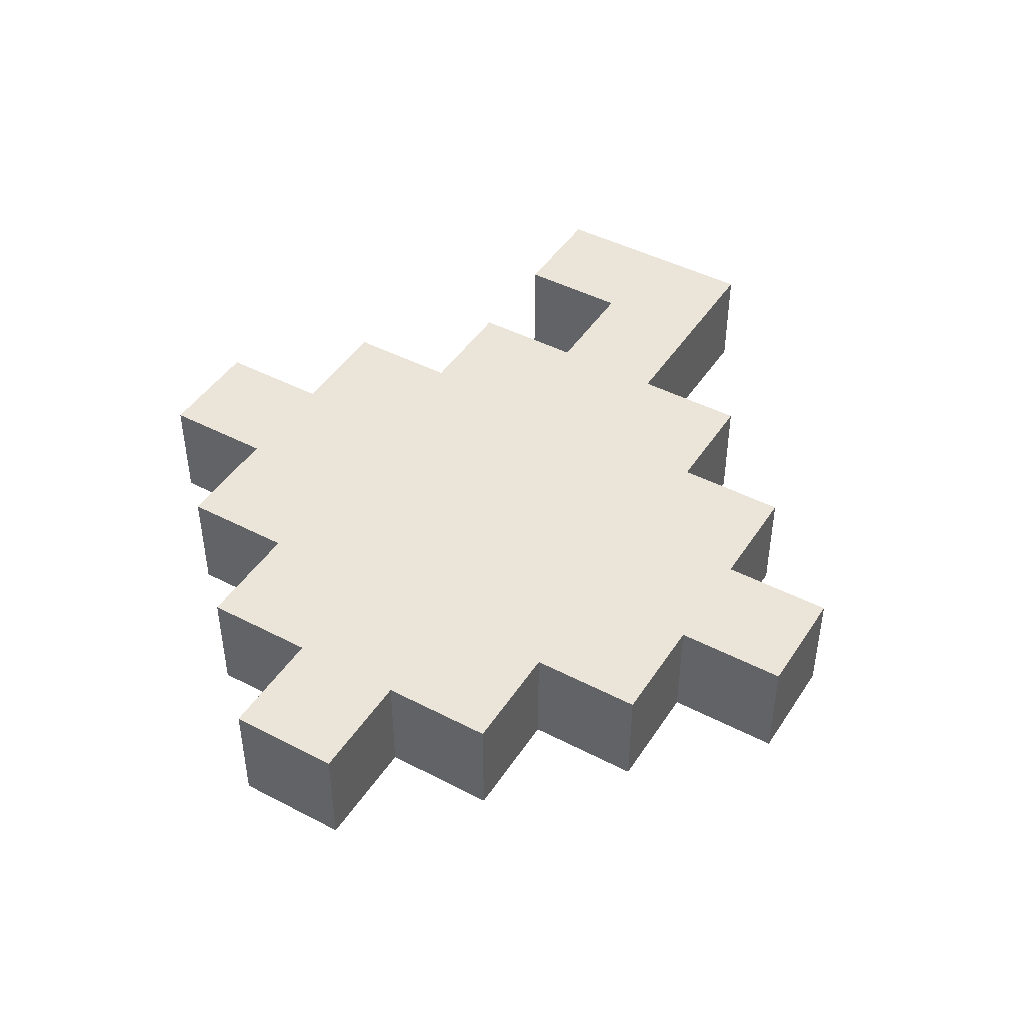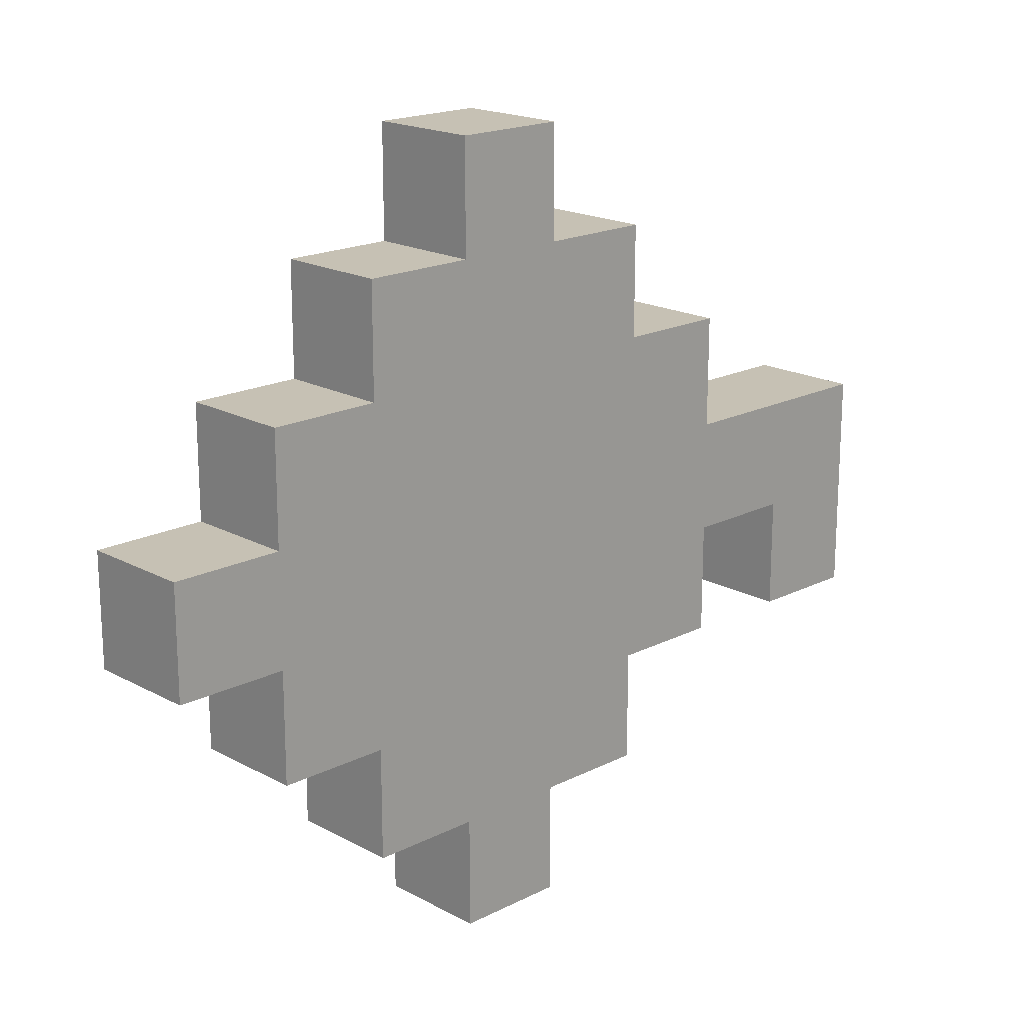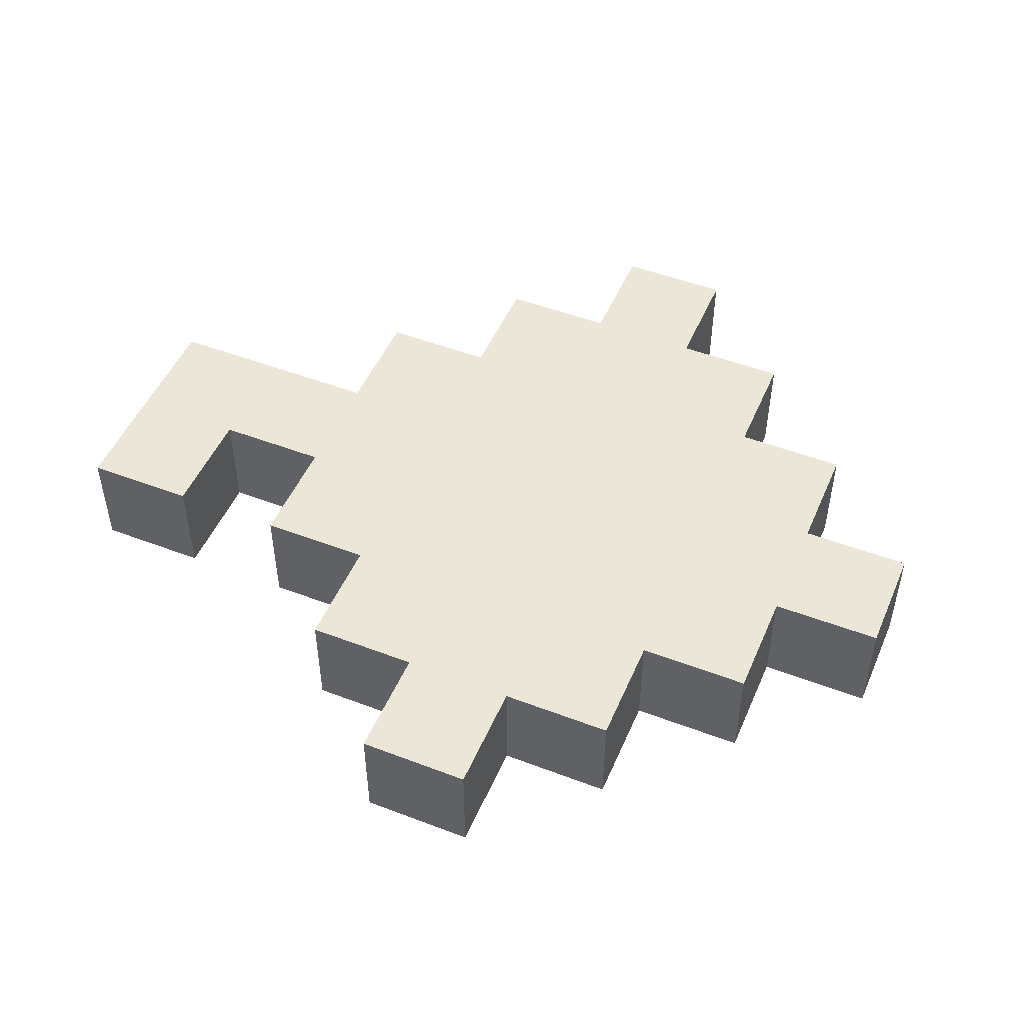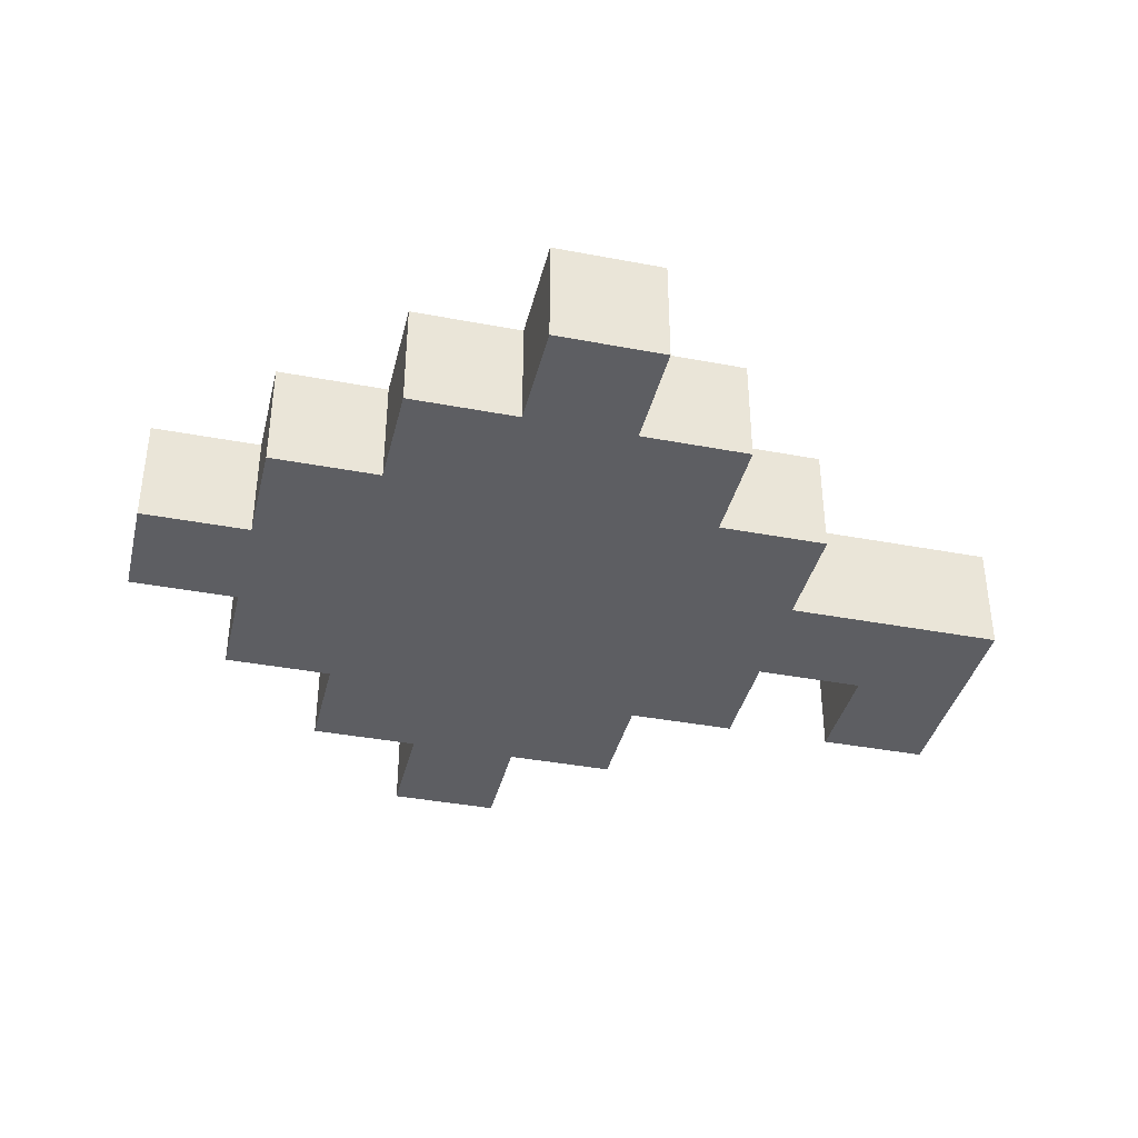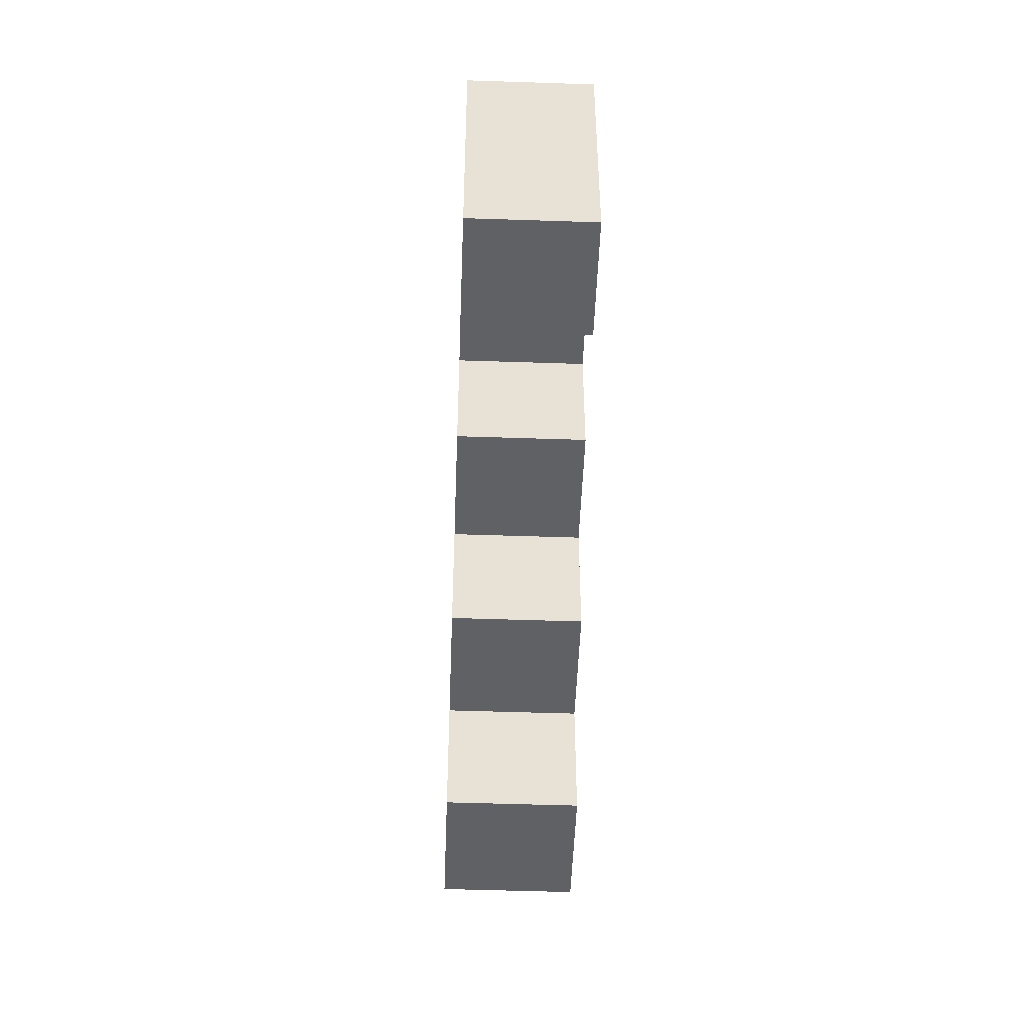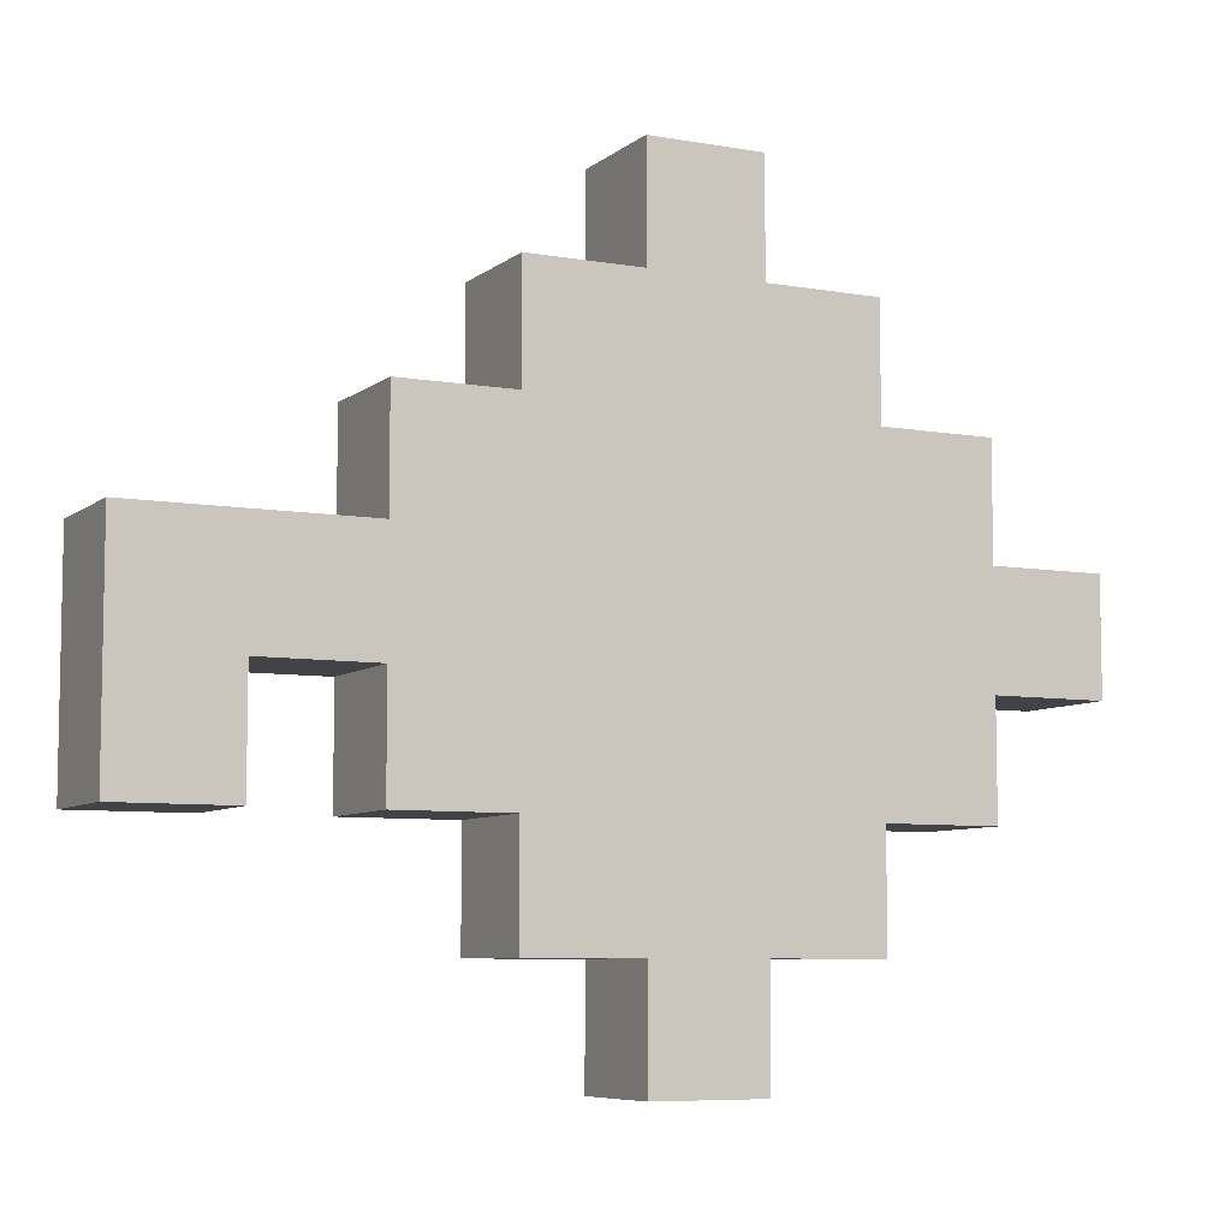
<metadata>
{"format":"obj","ext":"obj","renderer":"f3d","projection":"perspective","resolution":1024,"background":"white","views":[{"elev":45.0,"azim":-58.9,"up":"+Y"},{"elev":18.6,"azim":-44.0,"up":"+Z"},{"elev":49.5,"azim":-157.1,"up":"+Y"},{"elev":-38.3,"azim":-13.5,"up":"+Y"},{"elev":-50.2,"azim":87.9,"up":"+Z"},{"elev":-7.2,"azim":153.2,"up":"+Z"}]}
</metadata>
<code>
o
v -0.5 0 -0.7
v -0.5 0 -0.8
v -0.5 0.1 -0.7
v -0.5 0.1 -0.8
v -0.4 0 -0.6
v -0.4 0 -0.7
v -0.4 0 -0.8
v -0.4 0 -0.9
v -0.4 0.1 -0.6
v -0.4 0.1 -0.7
v -0.4 0.1 -0.8
v -0.4 0.1 -0.9
v -0.3 0 -0.5
v -0.3 0 -0.6
v -0.3 0 -0.9
v -0.3 0 -1
v -0.3 0.1 -0.5
v -0.3 0.1 -0.6
v -0.3 0.1 -0.9
v -0.3 0.1 -1
v -0.2 0 -0.4
v -0.2 0 -0.5
v -0.2 0 -1
v -0.2 0 -1.1
v -0.2 0.1 -0.4
v -0.2 0.1 -0.5
v -0.2 0.1 -1
v -0.2 0.1 -1.1
v 0.2 0 -0.8
v 0.2 0 -0.9
v 0.2 0.1 -0.8
v 0.2 0.1 -0.9
v -0.1 0 -0.4
v -0.1 0 -0.5
v -0.1 0 -1
v -0.1 0 -1.1
v -0.1 0.1 -0.4
v -0.1 0.1 -0.5
v -0.1 0.1 -1
v -0.1 0.1 -1.1
v 0 0 -0.5
v 0 0 -0.6
v 0 0 -0.9
v 0 0 -1
v 0 0.1 -0.5
v 0 0.1 -0.6
v 0 0.1 -0.9
v 0 0.1 -1
v 0.1 0 -0.6
v 0.1 0 -0.7
v 0.1 0 -0.8
v 0.1 0 -0.9
v 0.1 0.1 -0.6
v 0.1 0.1 -0.7
v 0.1 0.1 -0.8
v 0.1 0.1 -0.9
v 0.3 0 -0.7
v 0.3 0 -0.8
v 0.3 0 -0.9
v 0.3 0.1 -0.7
v 0.3 0.1 -0.8
v 0.3 0.1 -0.9
v -0.2 0 -0.4
v -0.2 0.1 -0.4
v -0.1 0 -0.4
v -0.1 0.1 -0.4
v -0.3 0 -0.5
v -0.3 0.1 -0.5
v -0.2 0 -0.5
v -0.2 0.1 -0.5
v -0.1 0 -0.5
v -0.1 0.1 -0.5
v 0 0 -0.5
v 0 0.1 -0.5
v -0.4 0 -0.6
v -0.4 0.1 -0.6
v -0.3 0 -0.6
v -0.3 0.1 -0.6
v 0 0 -0.6
v 0 0.1 -0.6
v 0.1 0 -0.6
v 0.1 0.1 -0.6
v -0.5 0 -0.7
v -0.5 0.1 -0.7
v -0.4 0 -0.7
v -0.4 0.1 -0.7
v 0.1 0 -0.7
v 0.1 0.1 -0.7
v 0.2 0 -0.7
v 0.2 0.1 -0.7
v 0.3 0 -0.7
v 0.3 0.1 -0.7
v -0.5 0 -0.8
v -0.5 0.1 -0.8
v -0.4 0 -0.8
v -0.4 0.1 -0.8
v 0.1 0 -0.8
v 0.1 0.1 -0.8
v 0.2 0 -0.8
v 0.2 0.1 -0.8
v -0.4 0 -0.9
v -0.4 0.1 -0.9
v -0.3 0 -0.9
v -0.3 0.1 -0.9
v 0 0 -0.9
v 0 0.1 -0.9
v 0.1 0 -0.9
v 0.1 0.1 -0.9
v 0.2 0 -0.9
v 0.2 0.1 -0.9
v 0.3 0 -0.9
v 0.3 0.1 -0.9
v -0.3 0 -1
v -0.3 0.1 -1
v -0.2 0 -1
v -0.2 0.1 -1
v -0.1 0 -1
v -0.1 0.1 -1
v 0 0 -1
v 0 0.1 -1
v -0.2 0 -1.1
v -0.2 0.1 -1.1
v -0.1 0 -1.1
v -0.1 0.1 -1.1
v -0.2 0 -0.4
v -0.1 0 -0.4
v -0.3 0 -0.5
v -0.2 0 -0.5
v -0.1 0 -0.5
v 0 0 -0.5
v -0.4 0 -0.6
v -0.3 0 -0.6
v 0 0 -0.6
v 0.1 0 -0.6
v -0.5 0 -0.7
v -0.4 0 -0.7
v 0.1 0 -0.7
v 0.2 0 -0.7
v 0.3 0 -0.7
v -0.5 0 -0.8
v -0.4 0 -0.8
v 0.1 0 -0.8
v 0.2 0 -0.8
v 0.3 0 -0.8
v -0.4 0 -0.9
v -0.3 0 -0.9
v 0 0 -0.9
v 0.1 0 -0.9
v 0.2 0 -0.9
v 0.3 0 -0.9
v -0.3 0 -1
v -0.2 0 -1
v -0.1 0 -1
v 0 0 -1
v -0.2 0 -1.1
v -0.1 0 -1.1
v -0.2 0.1 -0.4
v -0.1 0.1 -0.4
v -0.3 0.1 -0.5
v -0.2 0.1 -0.5
v -0.1 0.1 -0.5
v 0 0.1 -0.5
v -0.4 0.1 -0.6
v -0.3 0.1 -0.6
v 0 0.1 -0.6
v 0.1 0.1 -0.6
v -0.5 0.1 -0.7
v -0.4 0.1 -0.7
v 0.1 0.1 -0.7
v 0.2 0.1 -0.7
v 0.3 0.1 -0.7
v -0.5 0.1 -0.8
v -0.4 0.1 -0.8
v 0.1 0.1 -0.8
v 0.2 0.1 -0.8
v 0.3 0.1 -0.8
v -0.4 0.1 -0.9
v -0.3 0.1 -0.9
v 0 0.1 -0.9
v 0.1 0.1 -0.9
v 0.2 0.1 -0.9
v 0.3 0.1 -0.9
v -0.3 0.1 -1
v -0.2 0.1 -1
v -0.1 0.1 -1
v 0 0.1 -1
v -0.2 0.1 -1.1
v -0.1 0.1 -1.1
f 3 2 1
f 4 2 3
f 9 6 5
f 10 6 9
f 11 8 7
f 12 8 11
f 17 14 13
f 18 14 17
f 19 16 15
f 20 16 19
f 25 22 21
f 26 22 25
f 27 24 23
f 28 24 27
f 31 30 29
f 32 30 31
f 33 34 37
f 37 34 38
f 35 36 39
f 39 36 40
f 41 42 45
f 45 42 46
f 43 44 47
f 47 44 48
f 49 50 53
f 53 50 54
f 51 52 55
f 55 52 56
f 57 58 60
f 58 59 61
f 60 58 61
f 61 59 62
f 65 64 63
f 66 64 65
f 69 68 67
f 70 68 69
f 73 72 71
f 74 72 73
f 77 76 75
f 78 76 77
f 81 80 79
f 82 80 81
f 85 84 83
f 86 84 85
f 89 88 87
f 90 88 89
f 91 90 89
f 92 90 91
f 93 94 95
f 95 94 96
f 97 98 99
f 99 98 100
f 101 102 103
f 103 102 104
f 105 106 107
f 107 106 108
f 109 110 111
f 111 110 112
f 113 114 115
f 115 114 116
f 117 118 119
f 119 118 120
f 121 122 123
f 123 122 124
f 128 126 125
f 129 126 128
f 132 128 127
f 132 130 129
f 132 129 128
f 133 130 132
f 136 132 131
f 136 134 133
f 136 133 132
f 137 134 136
f 140 136 135
f 140 137 136
f 140 138 137
f 141 138 140
f 142 138 141
f 143 139 138
f 143 138 142
f 144 139 143
f 145 142 141
f 146 142 145
f 147 142 146
f 148 142 147
f 149 144 143
f 150 144 149
f 151 147 146
f 152 147 151
f 153 147 152
f 154 147 153
f 155 153 152
f 156 153 155
f 157 158 160
f 160 158 161
f 159 160 164
f 161 162 164
f 160 161 164
f 164 162 165
f 163 164 168
f 165 166 168
f 164 165 168
f 168 166 169
f 167 168 172
f 168 169 172
f 169 170 172
f 172 170 173
f 173 170 174
f 170 171 175
f 174 170 175
f 175 171 176
f 173 174 177
f 177 174 178
f 178 174 179
f 179 174 180
f 175 176 181
f 181 176 182
f 178 179 183
f 183 179 184
f 184 179 185
f 185 179 186
f 184 185 187
f 187 185 188

</code>
